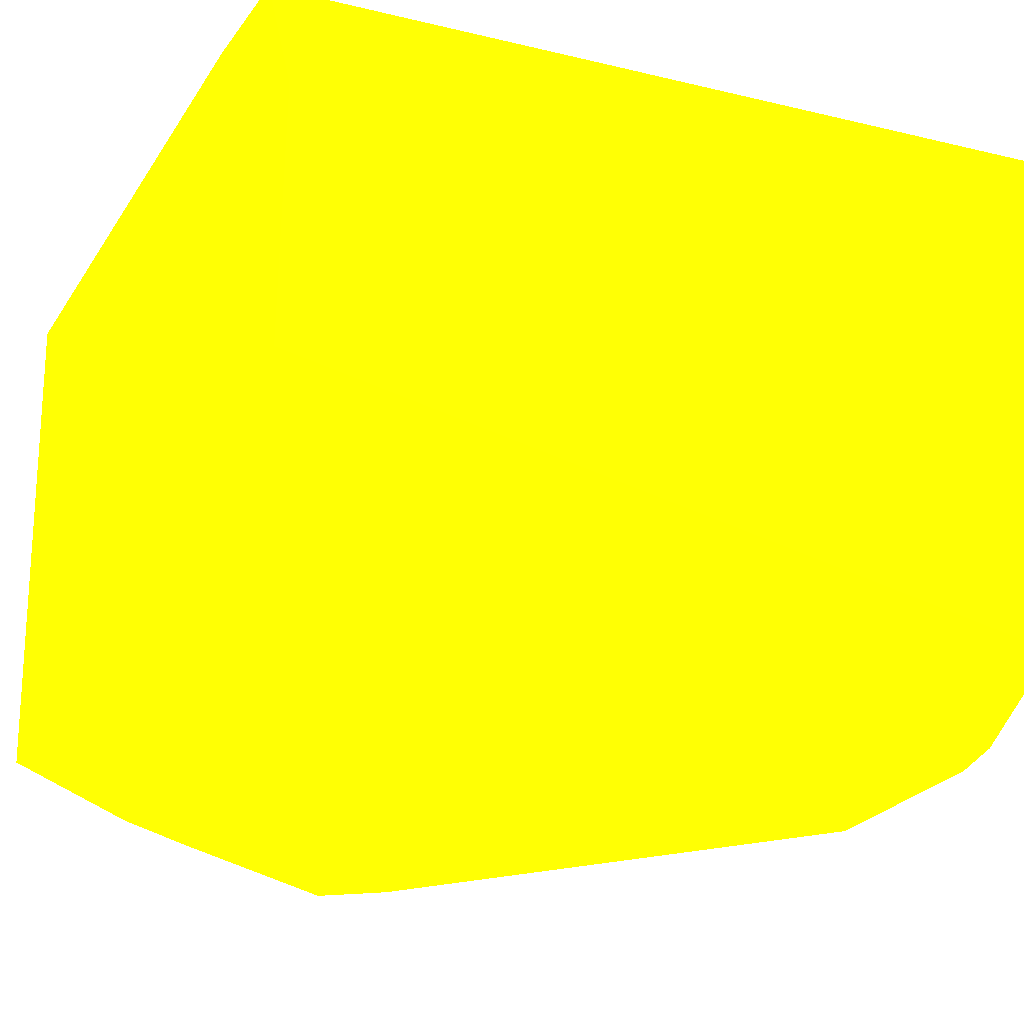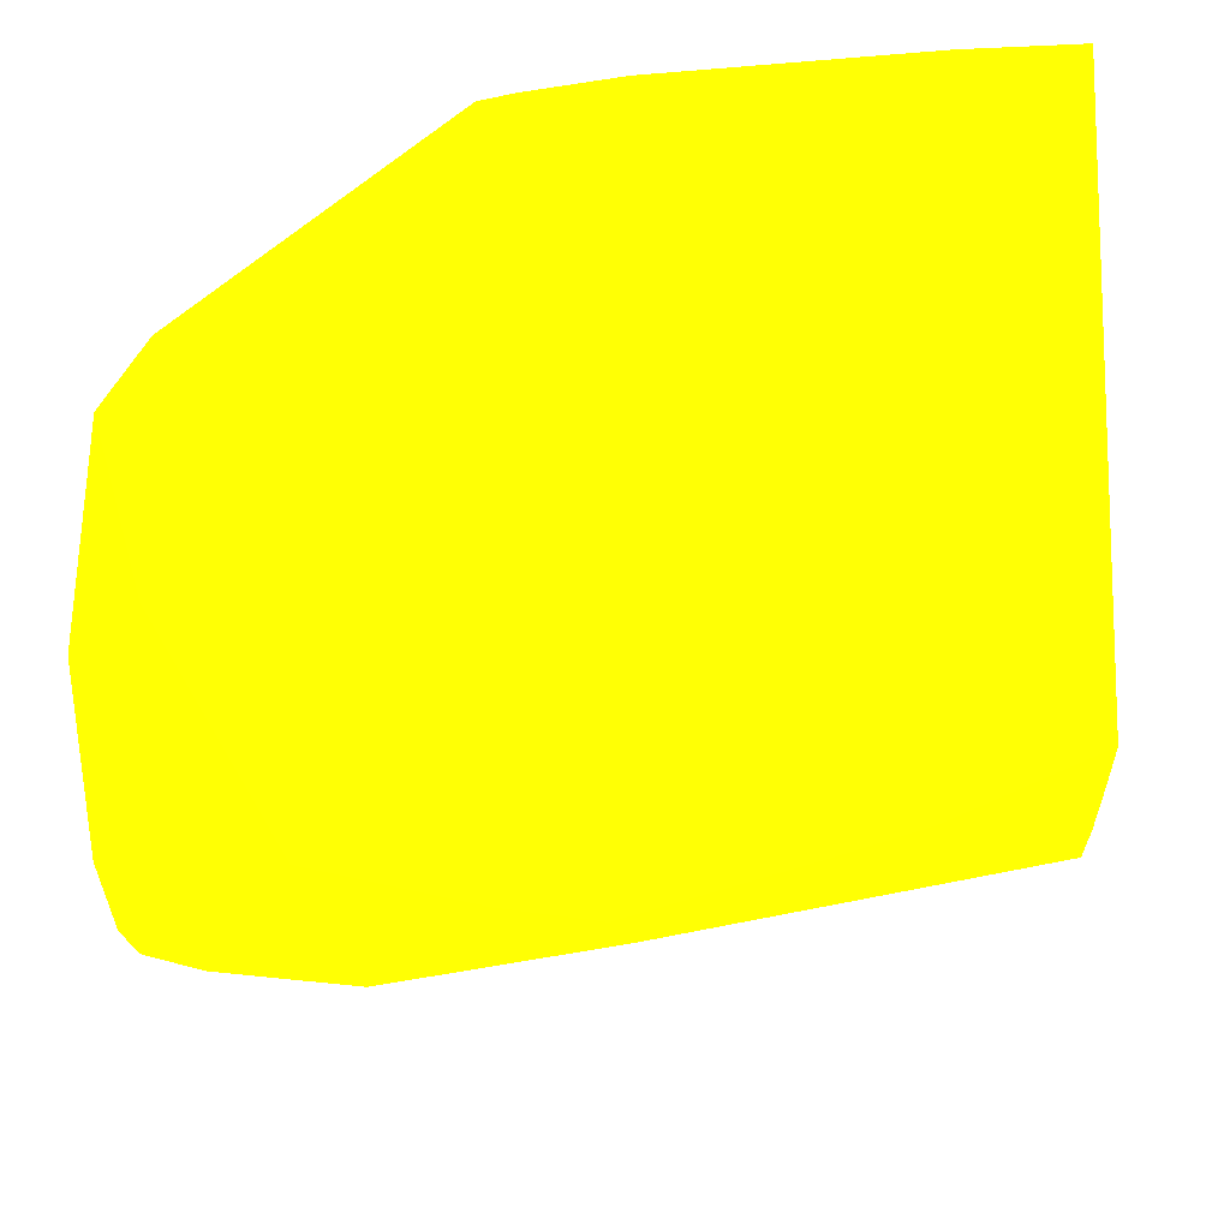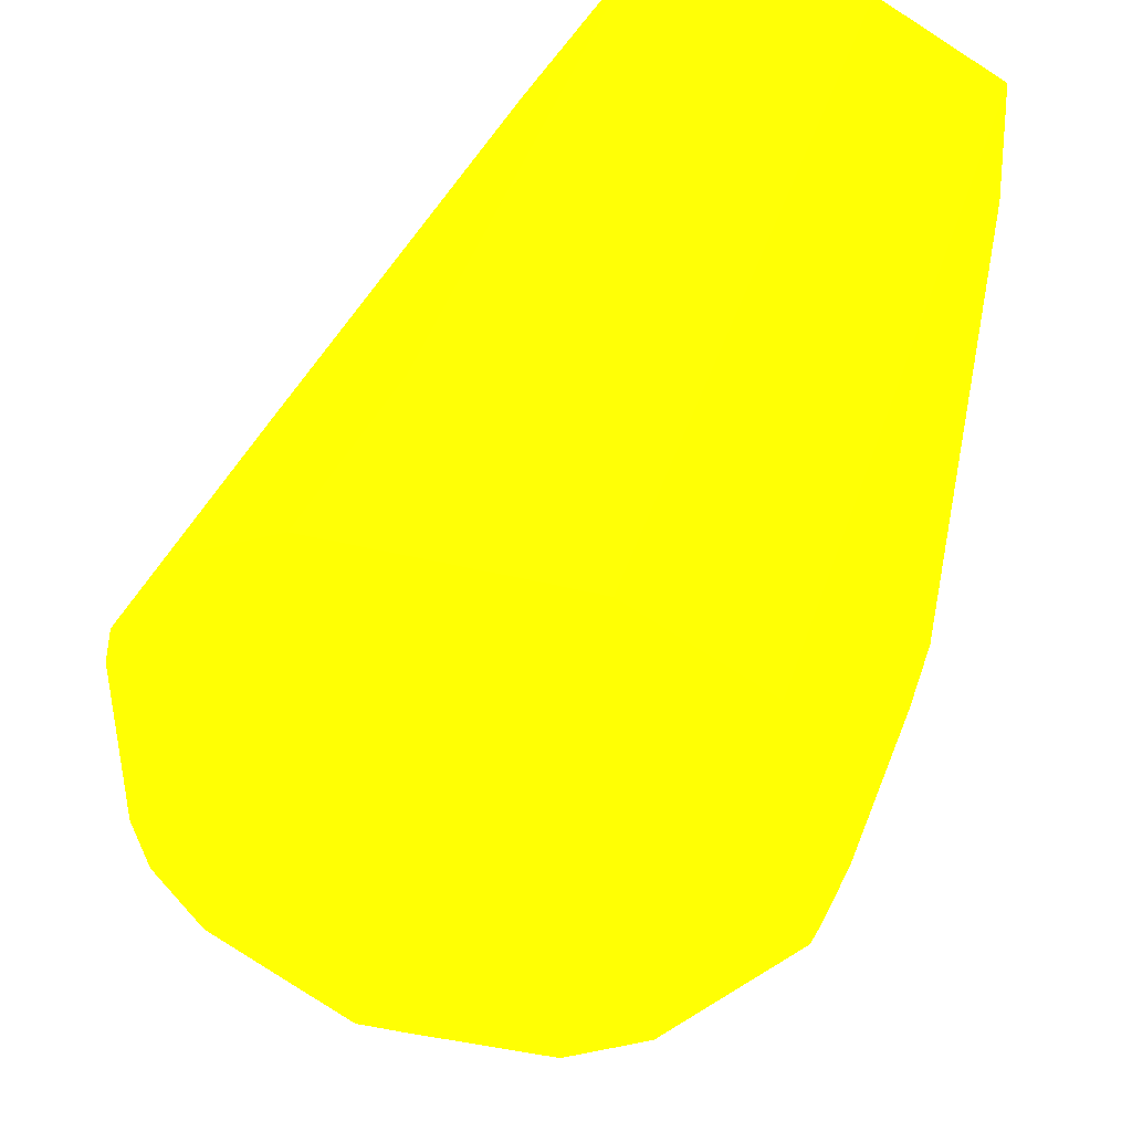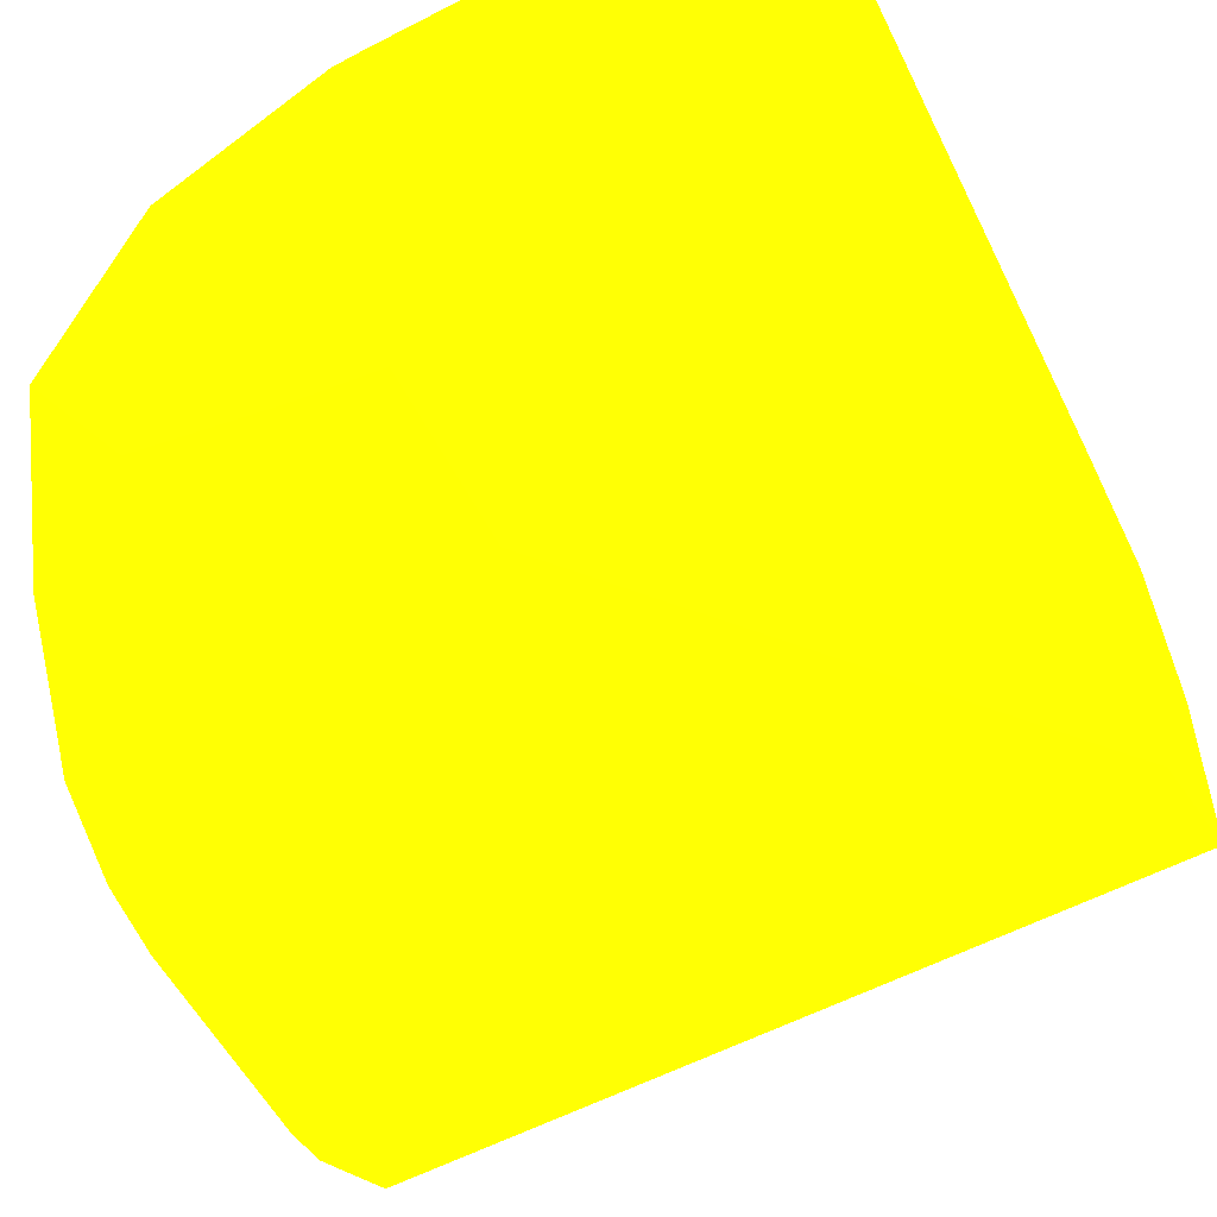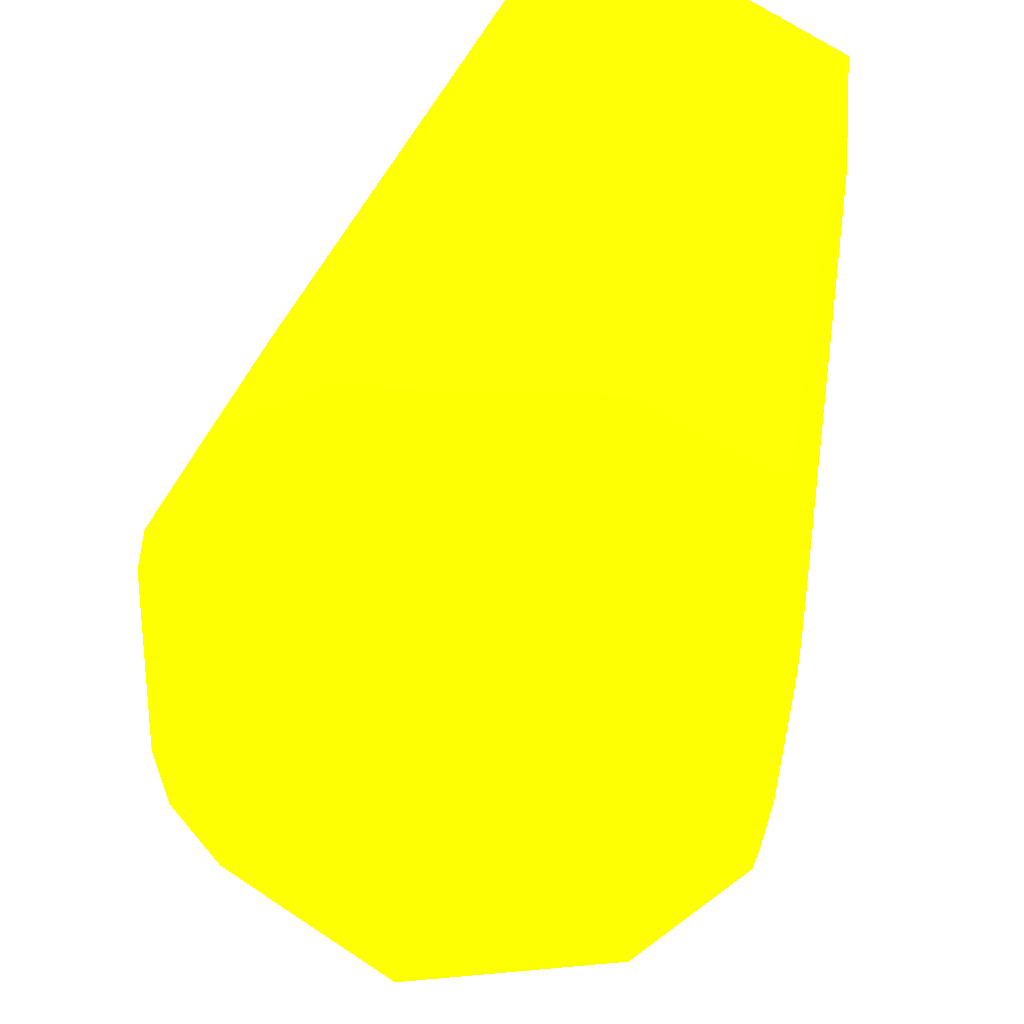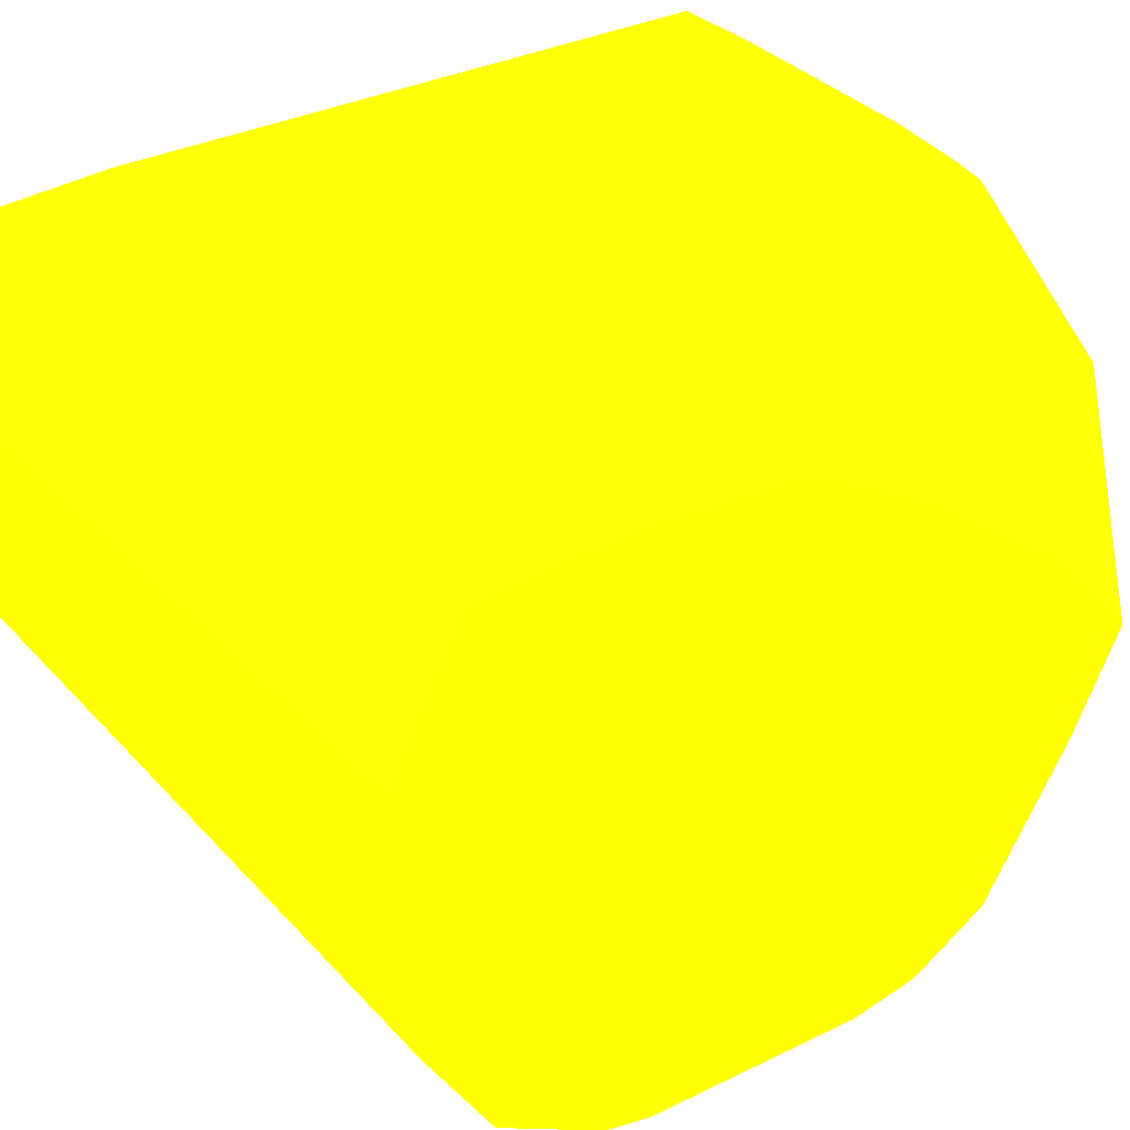
<metadata>
{"format":"obj","ext":"obj","renderer":"f3d","projection":"perspective","resolution":1024,"background":"white","views":[{"elev":-21.0,"azim":156.5,"up":"+Z"},{"elev":-12.3,"azim":6.4,"up":"+Z"},{"elev":47.9,"azim":-71.4,"up":"+Y"},{"elev":-55.9,"azim":26.1,"up":"+Z"},{"elev":37.4,"azim":-80.1,"up":"+Y"},{"elev":32.5,"azim":-125.7,"up":"+Z"}]}
</metadata>
<code>
v 0.6529 24.24 -0.9116 0.8078 0.9882 0.01176
v 0.6529 24.4 -0.1773 0.8078 0.9882 0.01176
v 0.6529 24.56 -1.433 0.8078 0.9882 0.01176
v 1.013 23.65 -0.9047 0.8078 0.9882 0.01176
v 0.6529 24.99 0.2319 0.8078 0.9882 0.01176
v 1.274 23.65 -0.029 0.8078 0.9882 0.01176
v 0.6529 24.57 -1.441 0.8078 0.9882 0.01176
v 1.414 23.65 -1.574 0.8078 0.9882 0.01176
v 1.855 23.65 0.3997 0.8078 0.9882 0.01176
v 0.6529 25.4 0.4475 0.8078 0.9882 0.01176
v 0.6529 24.84 -1.595 0.8078 0.9882 0.01176
v 1.918 23.65 -1.686 0.8078 0.9882 0.01176
v 0.6529 25.08 -1.637 0.8078 0.9882 0.01176
v 1.964 23.65 0.4188 0.8078 0.9882 0.01176
v 0.6529 26.01 0.4808 0.8078 0.9882 0.01176
v 2.257 23.65 0.4523 0.8078 0.9882 0.01176
v 2.204 23.65 -1.726 0.8078 0.9882 0.01176
v 1.323 25.13 -1.736 0.8078 0.9882 0.01176
v 0.6529 25.88 -1.609 0.8078 0.9882 0.01176
v 1.323 26.01 0.4849 0.8078 0.9882 0.01176
v 0.6529 26.5 0.4499 0.8078 0.9882 0.01176
v 3.086 23.65 0.4849 0.8078 0.9882 0.01176
v 2.204 24.25 -1.712 0.8078 0.9882 0.01176
v 2.747 23.65 -1.577 0.8078 0.9882 0.01176
v 0.6529 26.05 -1.569 0.8078 0.9882 0.01176
v 1.323 25.94 -1.545 0.8078 0.9882 0.01176
v 3.435 26.01 -1.268 0.8078 0.9882 0.01176
v 3.435 26.01 0.4849 0.8078 0.9882 0.01176
v 3.435 26.5 0.4499 0.8078 0.9882 0.01176
v 0.6529 26.56 0.3354 0.8078 0.9882 0.01176
v 3.435 23.65 0.4849 0.8078 0.9882 0.01176
v 2.998 23.65 -1.502 0.8078 0.9882 0.01176
v 0.6529 26.44 -1.339 0.8078 0.9882 0.01176
v 1.323 26.38 -1.302 0.8078 0.9882 0.01176
v 3.435 26.69 -0.8564 0.8078 0.9882 0.01176
v 3.435 25.16 -1.303 0.8078 0.9882 0.01176
v 3.435 26.75 -0.02596 0.8078 0.9882 0.01176
v 0.6529 26.75 -0.02596 0.8078 0.9882 0.01176
v 3.435 23.65 -1.318 0.8078 0.9882 0.01176
v 3.435 24.25 -1.316 0.8078 0.9882 0.01176
v 3.435 23.65 -1.318 0.8078 0.9882 0.01176
v 0.6529 26.68 -0.9542 0.8078 0.9882 0.01176
v 1.323 26.69 -0.8612 0.8078 0.9882 0.01176
v 3.435 26.73 -0.3553 0.8078 0.9882 0.01176
v 0.6529 26.73 -0.2268 0.8078 0.9882 0.01176
f 1 2 5
f 1 5 10
f 1 10 15
f 1 15 21
f 1 21 30
f 1 30 38
f 1 38 45
f 1 45 42
f 1 42 33
f 1 33 25
f 1 25 19
f 1 19 13
f 1 13 11
f 1 11 7
f 1 7 3
f 1 3 4
f 1 4 2
f 2 4 6
f 2 6 5
f 3 7 8
f 3 8 4
f 4 8 12
f 4 12 17
f 4 17 24
f 4 24 32
f 4 32 39
f 4 39 31
f 4 31 22
f 4 22 16
f 4 16 14
f 4 14 9
f 4 9 6
f 5 6 9
f 5 9 10
f 7 11 8
f 8 11 13
f 8 13 12
f 9 14 10
f 10 14 16
f 10 16 15
f 12 13 18
f 12 18 17
f 13 19 18
f 15 20 21
f 15 16 22
f 15 22 20
f 17 23 24
f 17 18 23
f 18 19 25
f 18 25 26
f 18 26 27
f 18 27 23
f 20 28 29
f 20 29 21
f 20 22 31
f 20 31 28
f 21 29 30
f 23 32 24
f 23 27 32
f 25 27 26
f 25 33 34
f 25 34 27
f 27 34 35
f 27 35 44
f 27 44 37
f 27 37 29
f 27 29 28
f 27 28 31
f 27 31 39
f 27 39 41
f 27 41 40
f 27 40 36
f 27 36 32
f 29 37 30
f 30 37 38
f 32 40 41
f 32 41 39
f 32 36 40
f 33 42 35
f 33 35 34
f 35 42 43
f 35 43 44
f 37 44 43
f 37 43 38
f 38 43 45
f 42 45 43

</code>
